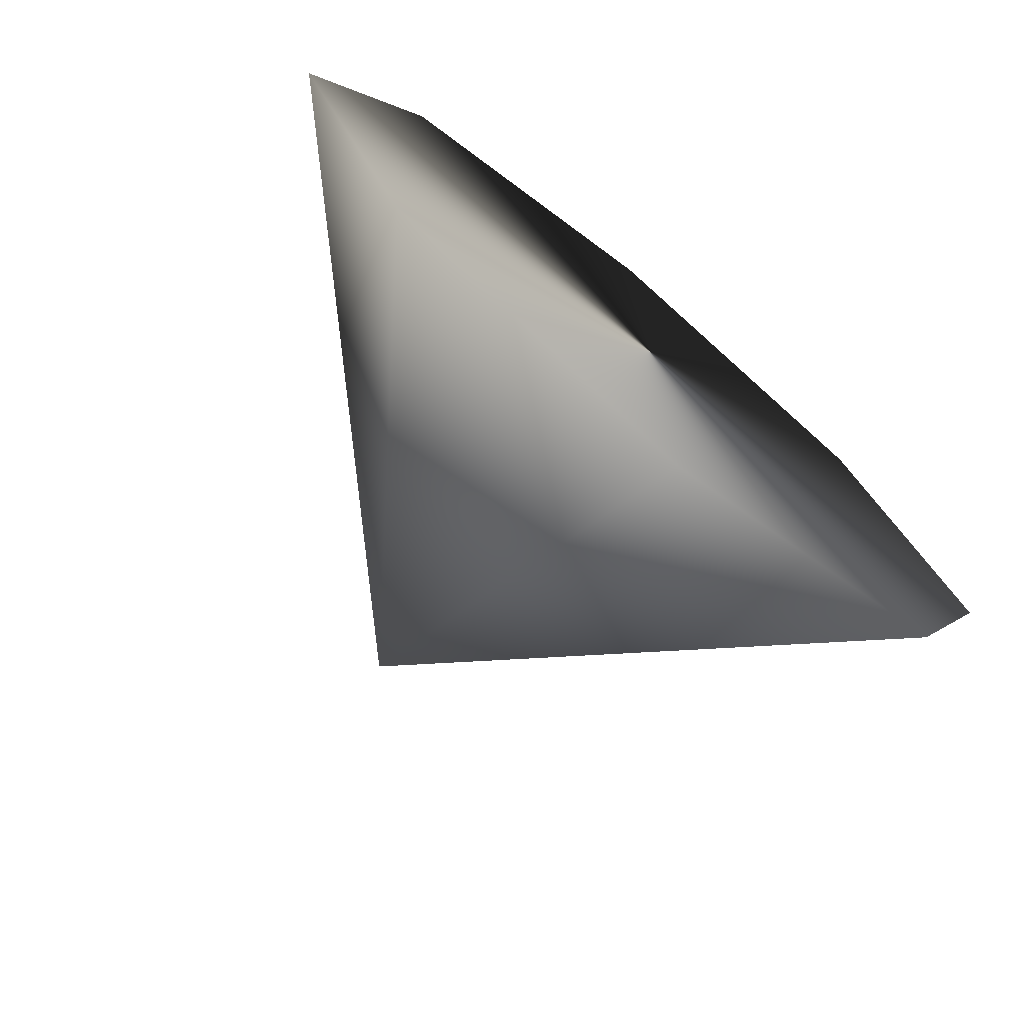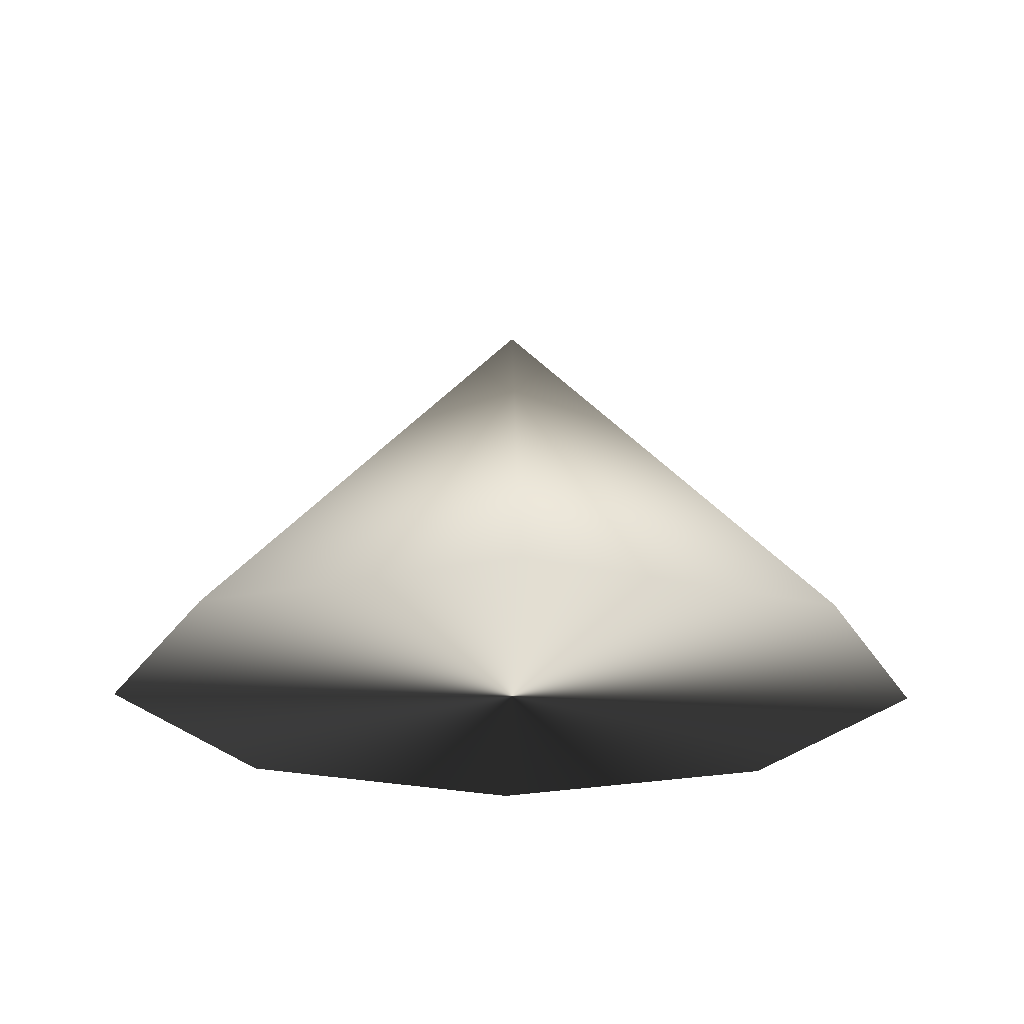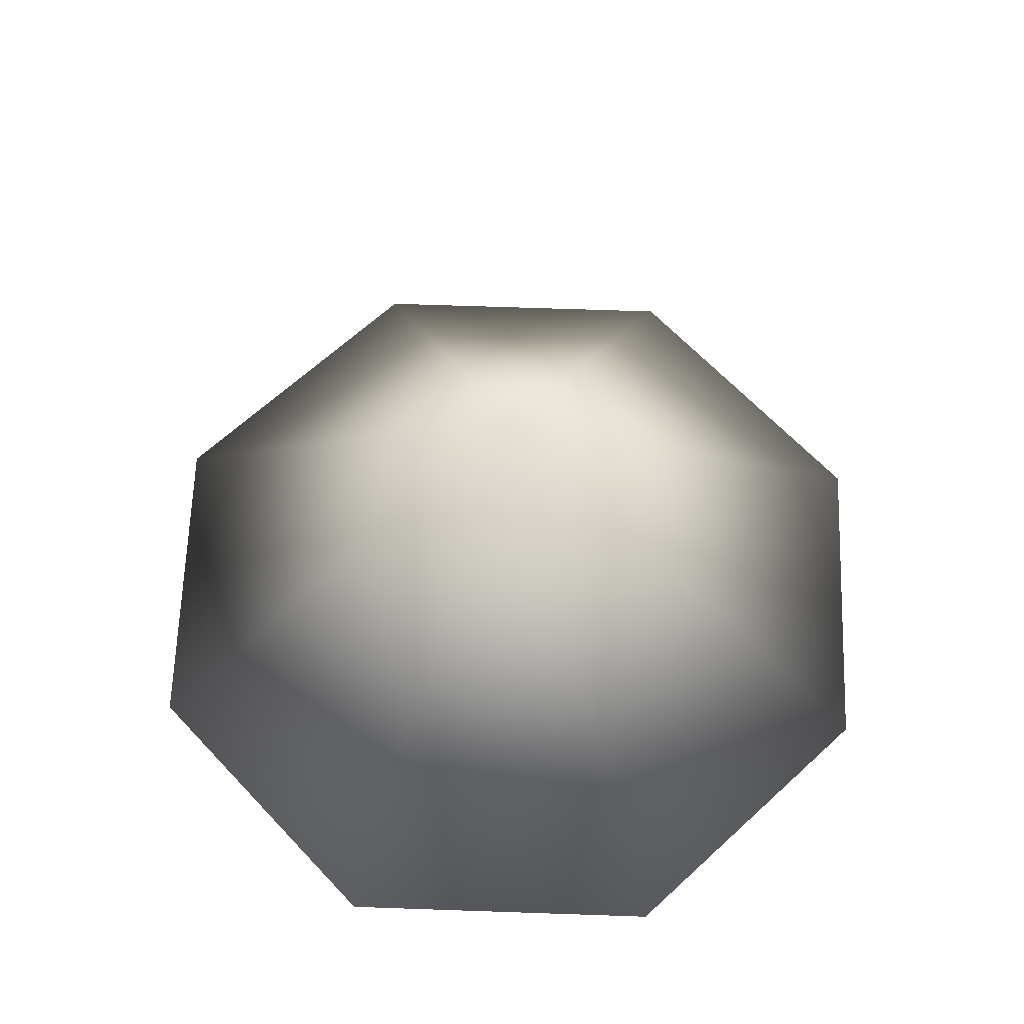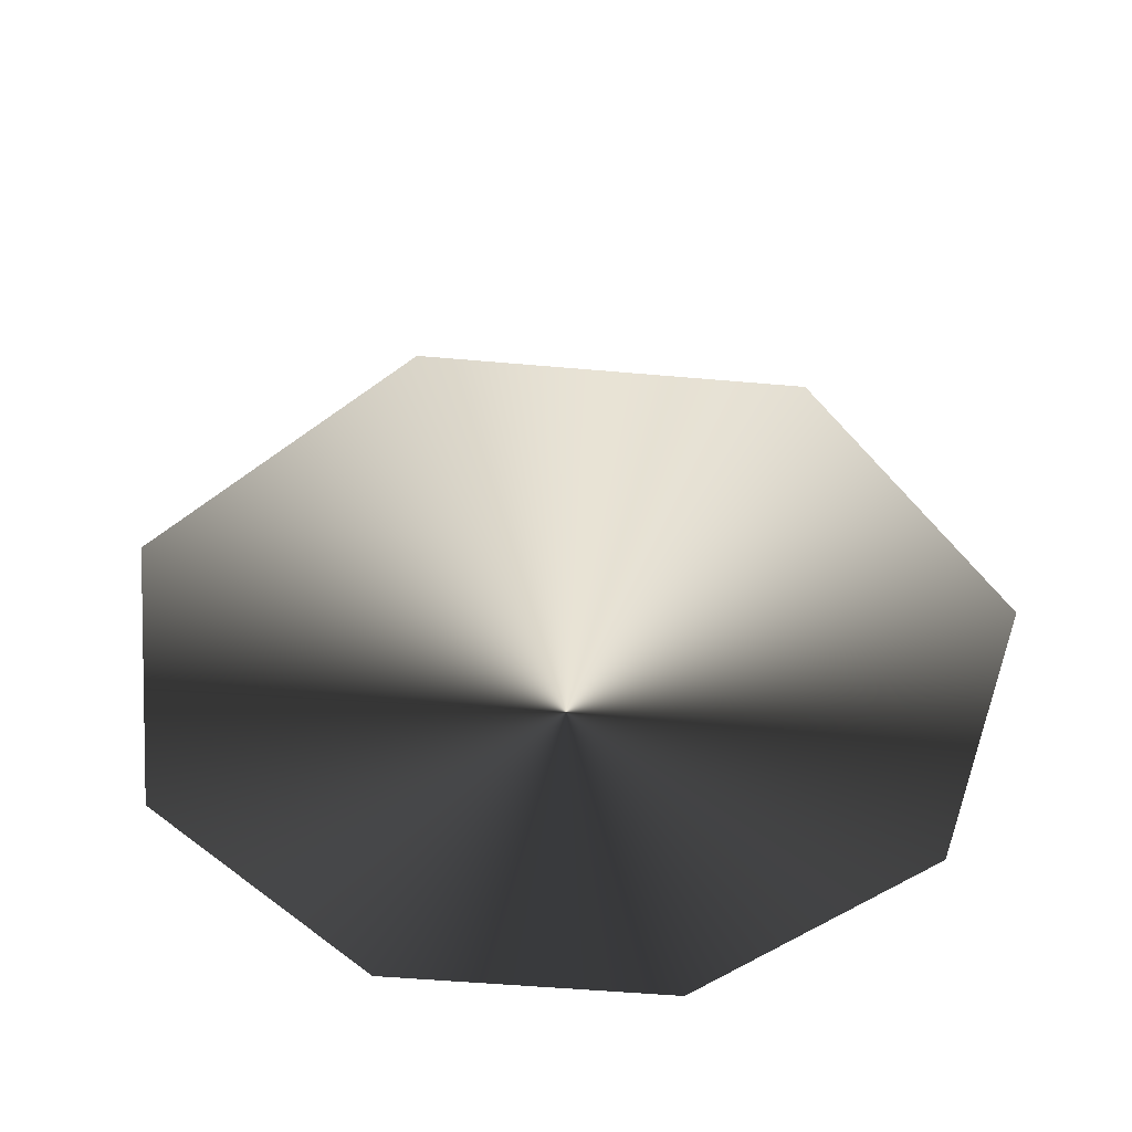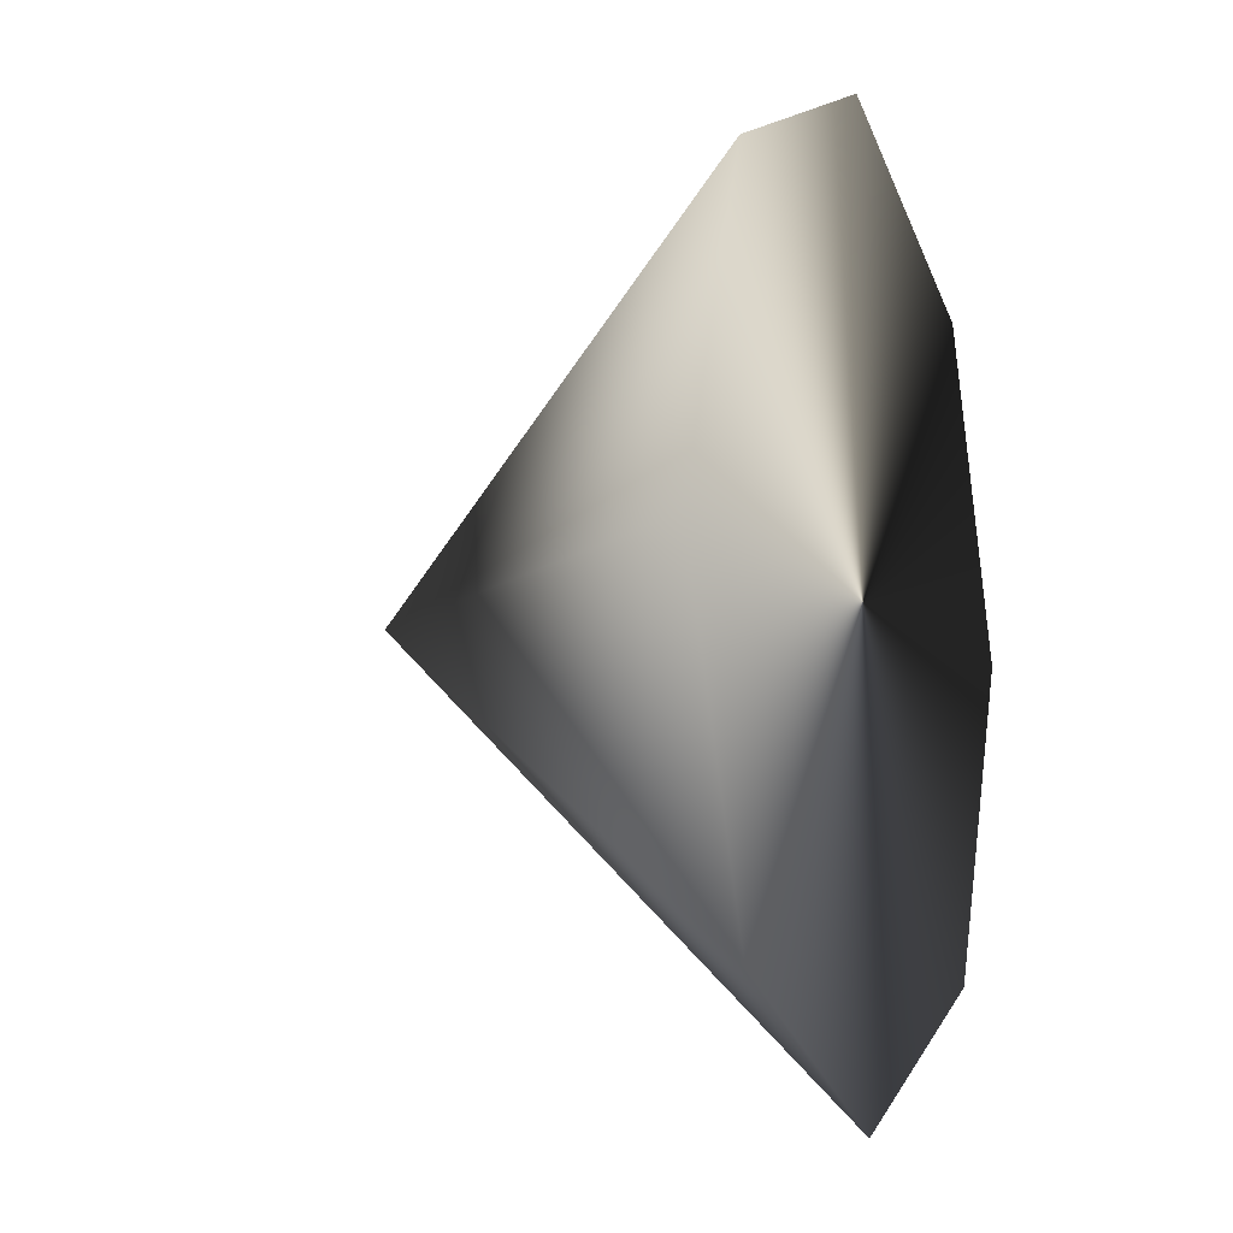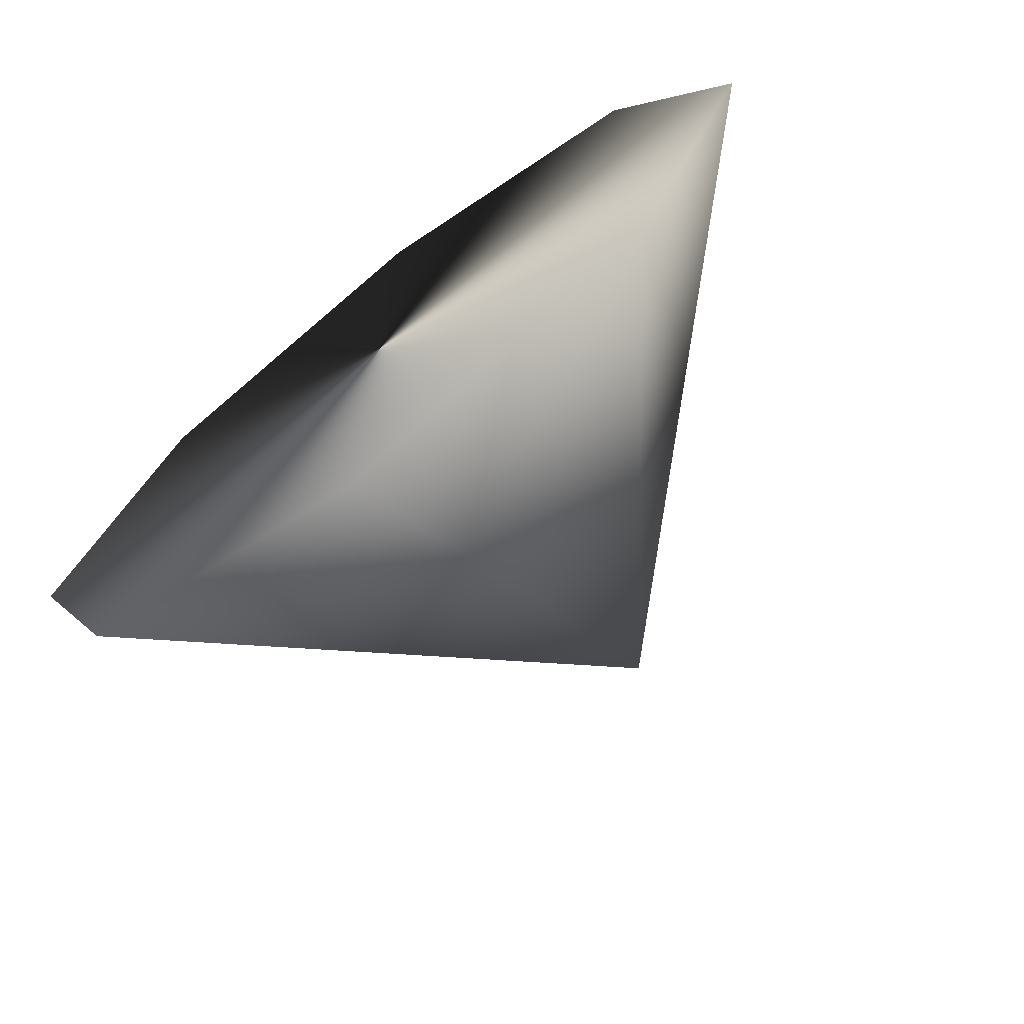
<metadata>
{"format":"obj","ext":"obj","renderer":"f3d","projection":"perspective","resolution":1024,"background":"white","views":[{"elev":-73.6,"azim":140.5,"up":"+Y"},{"elev":-21.7,"azim":43.9,"up":"+Z"},{"elev":64.0,"azim":69.5,"up":"+Z"},{"elev":-49.9,"azim":-73.1,"up":"+Z"},{"elev":-8.5,"azim":111.2,"up":"+Y"},{"elev":-71.3,"azim":-142.5,"up":"+Y"}]}
</metadata>
<code>
g cone_0
v 0 0 1
v -0.7071 0.7071 0
v 4.371e-08 1 0
v 0.7071 0.7071 0
v 1 -8.742e-08 0
v 0.7071 -0.7071 0
v -1.192e-08 -1 0
v -0.7071 -0.7071 0
v -1 1.748e-07 0
g cone_0_0
f 3 2 1
f 4 3 1
f 3 4 2
f 5 4 1
f 4 5 2
f 6 5 1
f 5 6 2
f 7 6 1
f 6 7 2
f 8 7 1
f 7 8 2
f 9 8 1
f 8 9 2
f 2 9 1

</code>
